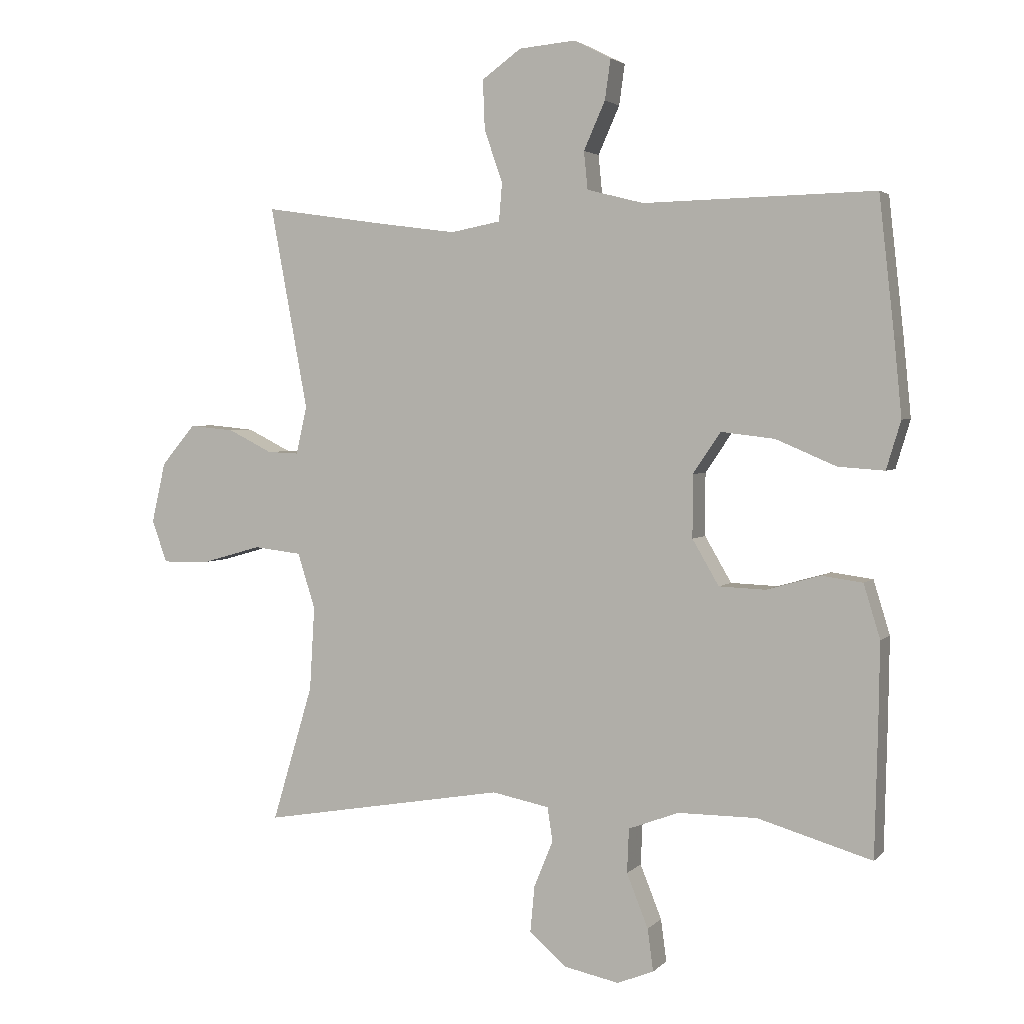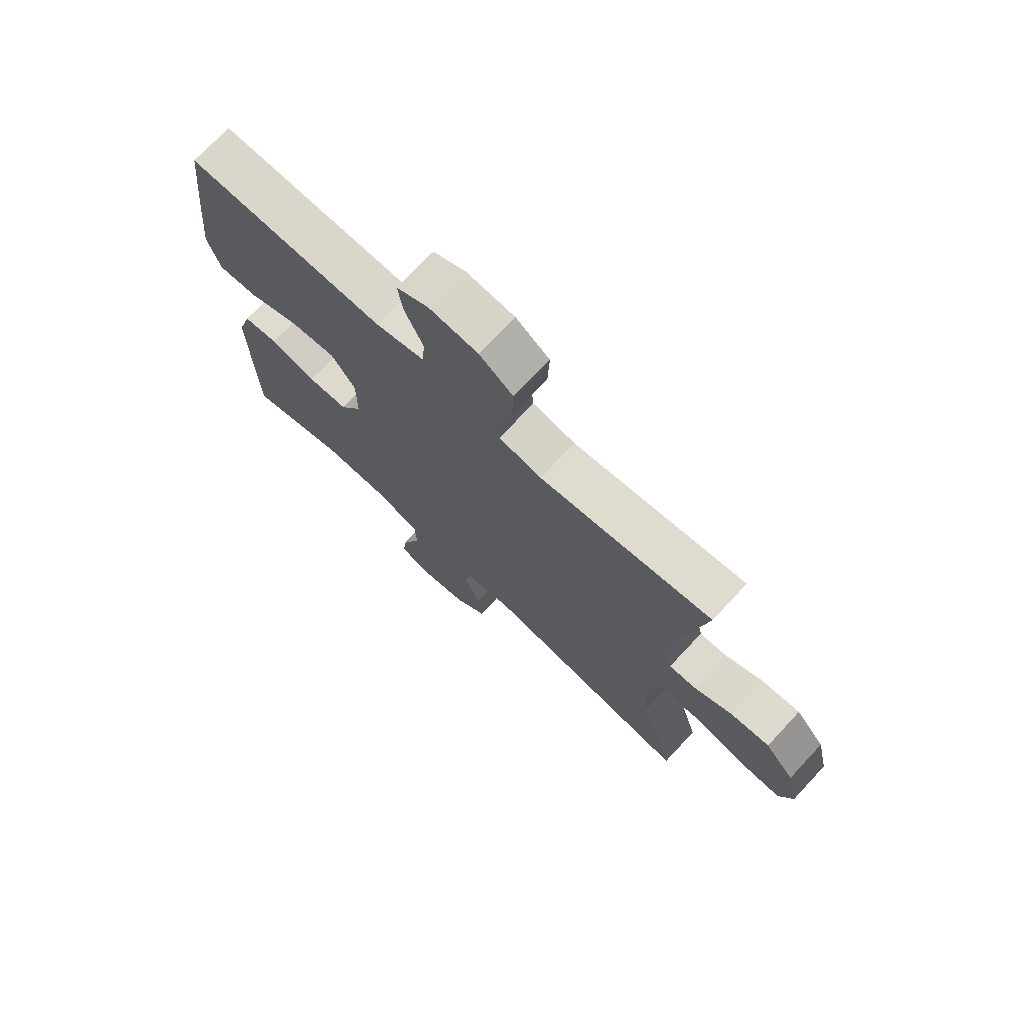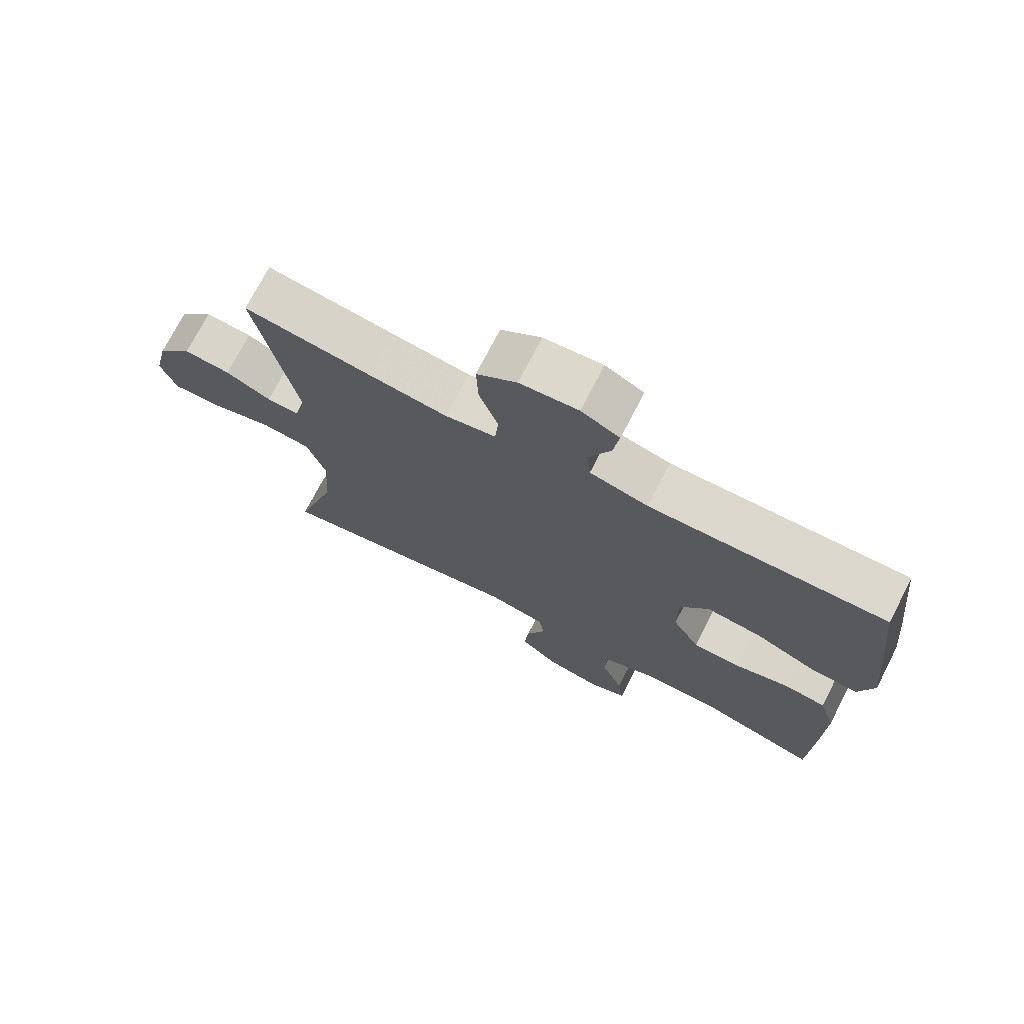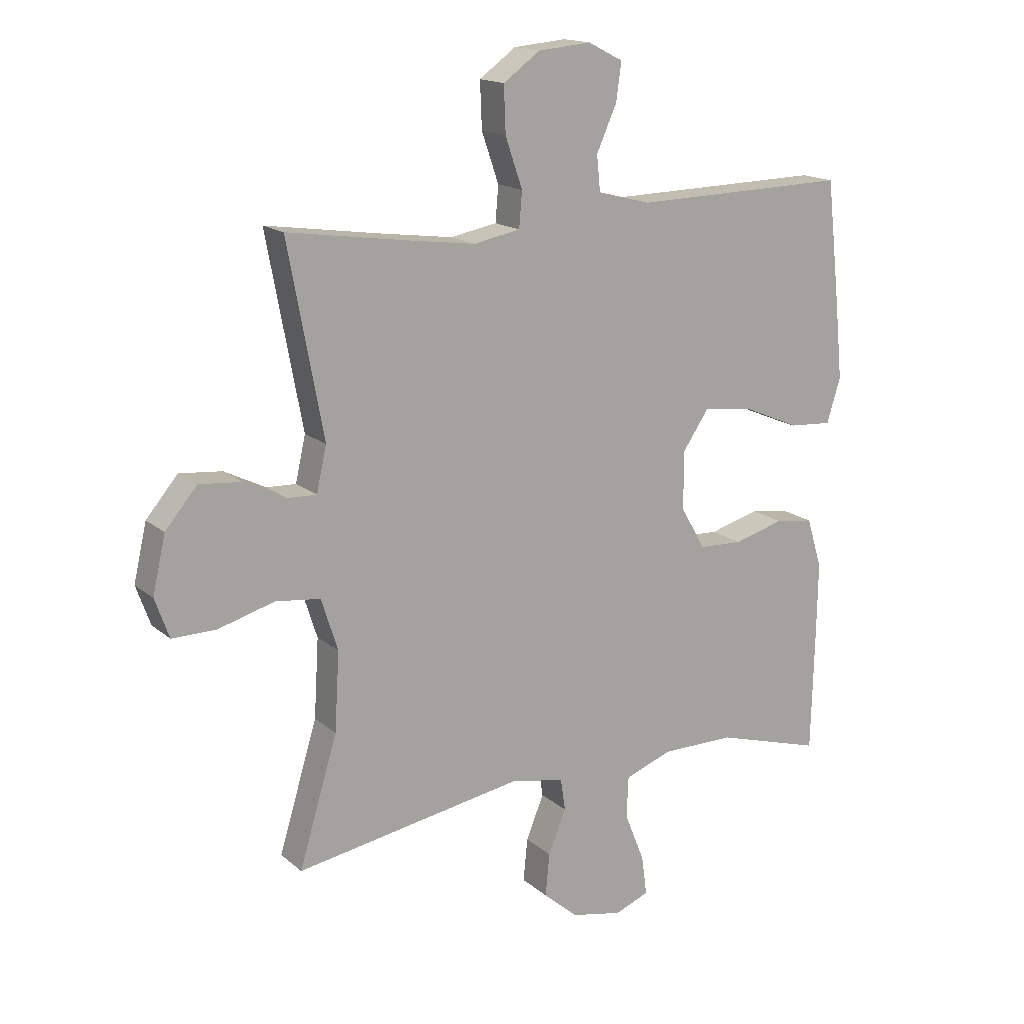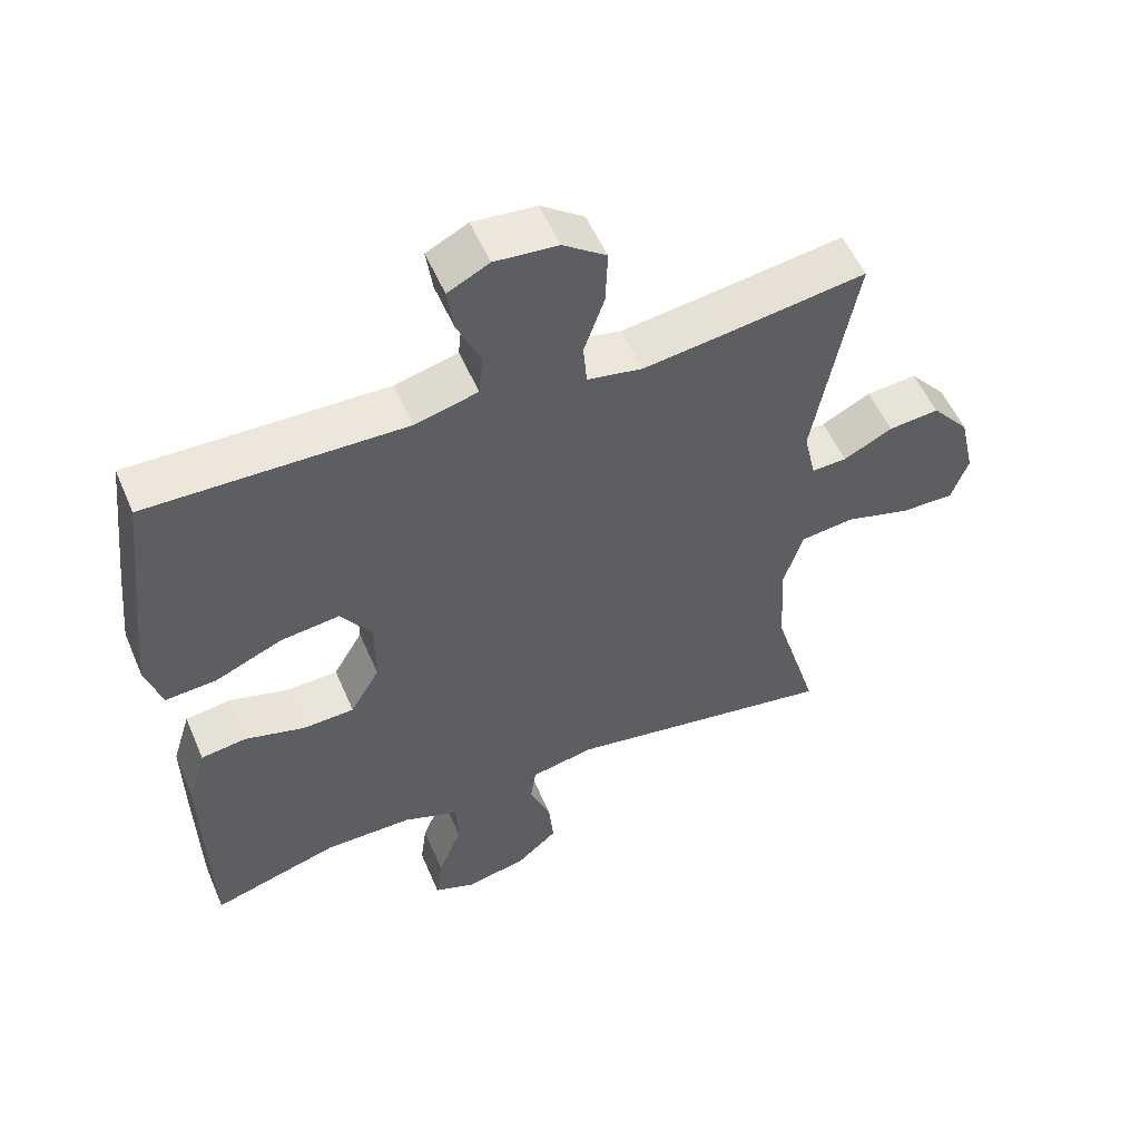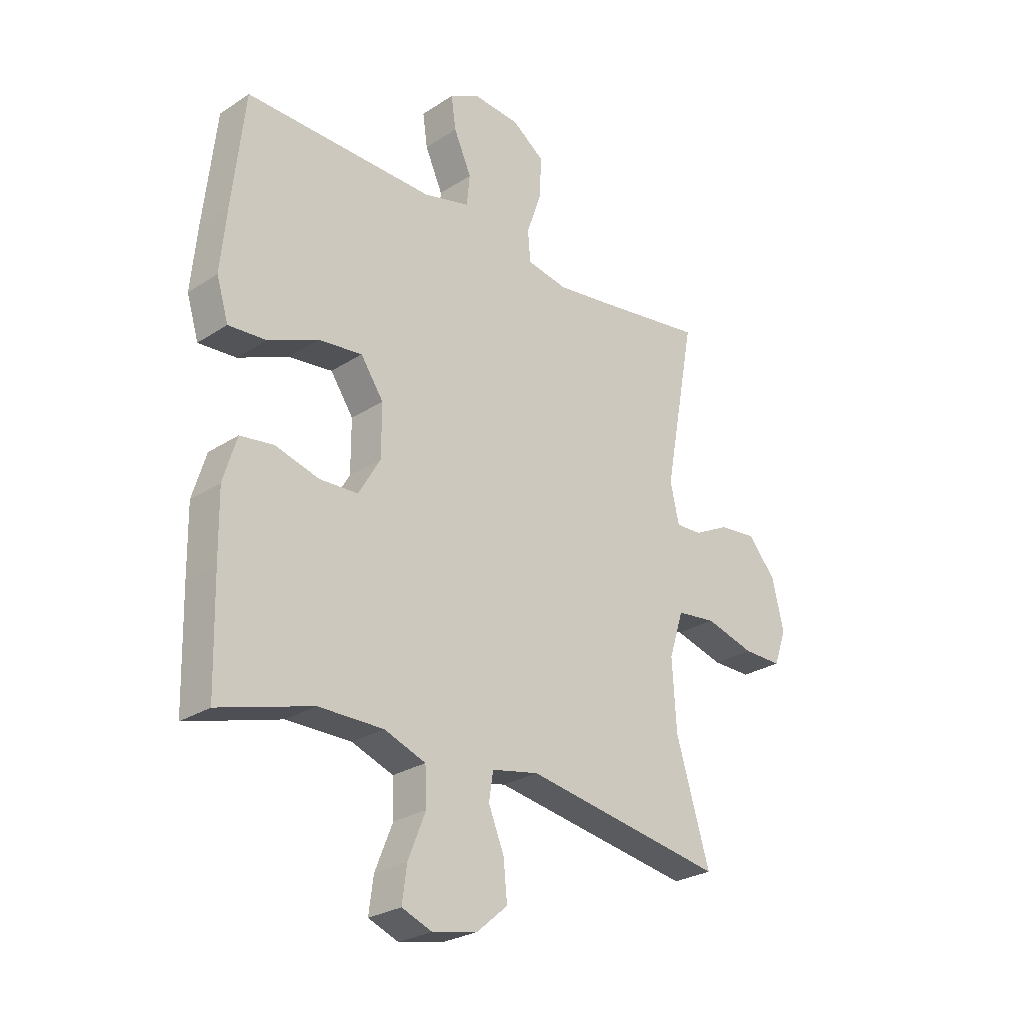
<metadata>
{"format":"obj","ext":"obj","renderer":"f3d","projection":"perspective","resolution":1024,"background":"white","views":[{"elev":3.0,"azim":20.9,"up":"+Z"},{"elev":73.0,"azim":-136.9,"up":"+Z"},{"elev":73.3,"azim":27.2,"up":"+Z"},{"elev":16.2,"azim":-31.4,"up":"+Z"},{"elev":54.3,"azim":157.0,"up":"+Z"},{"elev":-26.6,"azim":135.5,"up":"+Z"}]}
</metadata>
<code>
v 0.5 0.07 -0.5
v 0.319 0.07 -0.447
v 0.194 0.07 -0.447
v 0.114 0.07 -0.477
v 0.111 0.07 -0.547
v 0.145 0.07 -0.632
v 0.154 0.07 -0.699
v 0.096 0.07 -0.722
v 0.009 0.07 -0.704
v -0.05 0.07 -0.653
v -0.043 0.07 -0.58
v -0.013 0.07 -0.506
v -0.021 0.07 -0.452
v -0.112 0.07 -0.434
v -0.5 0.07 -0.5
v -0.435 0.07 -0.283
v -0.427 0.07 -0.15
v -0.455 0.07 -0.062
v -0.531 0.07 -0.053
v -0.626 0.07 -0.08
v -0.701 0.07 -0.081
v -0.725 0.07 -0.014
v -0.703 0.07 0.082
v -0.649 0.07 0.146
v -0.577 0.07 0.139
v -0.507 0.07 0.104
v -0.457 0.07 0.102
v -0.44 0.07 0.178
v -0.5 0.07 0.5
v -0.302 0.07 0.471
v -0.182 0.07 0.455
v -0.103 0.07 0.47
v -0.098 0.07 0.53
v -0.127 0.07 0.614
v -0.13 0.07 0.692
v -0.068 0.07 0.737
v 0.022 0.07 0.745
v 0.081 0.07 0.715
v 0.072 0.07 0.651
v 0.038 0.07 0.575
v 0.044 0.07 0.515
v 0.134 0.07 0.492
v 0.5 0.07 0.5
v 0.524 0.07 0.285
v 0.536 0.07 0.162
v 0.513 0.07 0.086
v 0.44 0.07 0.091
v 0.344 0.07 0.132
v 0.259 0.07 0.142
v 0.215 0.07 0.077
v 0.215 0.07 -0.022
v 0.257 0.07 -0.094
v 0.331 0.07 -0.097
v 0.416 0.07 -0.073
v 0.481 0.07 -0.082
v 0.507 0.07 -0.167
v 0.505 0.07 -0.294
v 0.5 0 -0.5
v 0.319 0 -0.447
v 0.194 0 -0.447
v 0.114 0 -0.477
v 0.111 0 -0.547
v 0.145 0 -0.632
v 0.154 0 -0.699
v 0.096 0 -0.722
v 0.009 0 -0.704
v -0.05 0 -0.653
v -0.043 0 -0.58
v -0.013 0 -0.506
v -0.021 0 -0.452
v -0.112 0 -0.434
v -0.5 0 -0.5
v -0.435 0 -0.283
v -0.427 0 -0.15
v -0.455 0 -0.062
v -0.531 0 -0.053
v -0.626 0 -0.08
v -0.701 0 -0.081
v -0.725 0 -0.014
v -0.703 0 0.082
v -0.649 0 0.146
v -0.577 0 0.139
v -0.507 0 0.104
v -0.457 0 0.102
v -0.44 0 0.178
v -0.5 0 0.5
v -0.302 0 0.471
v -0.182 0 0.455
v -0.103 0 0.47
v -0.098 0 0.53
v -0.127 0 0.614
v -0.13 0 0.692
v -0.068 0 0.737
v 0.022 0 0.745
v 0.081 0 0.715
v 0.072 0 0.651
v 0.038 0 0.575
v 0.044 0 0.515
v 0.134 0 0.492
v 0.5 0 0.5
v 0.524 0 0.285
v 0.536 0 0.162
v 0.513 0 0.086
v 0.44 0 0.091
v 0.344 0 0.132
v 0.259 0 0.142
v 0.215 0 0.077
v 0.215 0 -0.022
v 0.257 0 -0.094
v 0.331 0 -0.097
v 0.416 0 -0.073
v 0.481 0 -0.082
v 0.507 0 -0.167
v 0.505 0 -0.294
f 57 1 2
f 56 57 2
f 55 56 2
f 54 55 2
f 53 54 2
f 52 53 2 3
f 51 52 3 4
f 50 51 4
f 46 47 48
f 45 46 48
f 44 45 48
f 43 44 48
f 42 43 48
f 41 42 48 49
f 38 39 40
f 37 38 40
f 36 37 40
f 35 36 40
f 34 35 40
f 33 34 40
f 32 33 40 41
f 28 29 30
f 27 28 30 31
f 24 25 26
f 23 24 26
f 22 23 26
f 21 22 26
f 20 21 26
f 19 20 26
f 18 19 26 27
f 27 31 32
f 18 27 32
f 17 18 32
f 14 15 16
f 17 32 41
f 16 17 41
f 14 16 41
f 13 14 41
f 10 11 12
f 9 10 12
f 8 9 12
f 7 8 12
f 6 7 12
f 5 6 12
f 41 49 50
f 41 50 4
f 12 13 41
f 5 12 41
f 4 5 41
f 59 58 114
f 59 114 113
f 59 113 112
f 59 112 111
f 59 111 110
f 60 59 110 109
f 61 60 109 108
f 61 108 107
f 105 104 103
f 105 103 102
f 105 102 101
f 105 101 100
f 105 100 99
f 106 105 99 98
f 97 96 95
f 97 95 94
f 97 94 93
f 97 93 92
f 97 92 91
f 97 91 90
f 98 97 90 89
f 87 86 85
f 88 87 85 84
f 83 82 81
f 83 81 80
f 83 80 79
f 83 79 78
f 83 78 77
f 83 77 76
f 84 83 76 75
f 89 88 84
f 89 84 75
f 89 75 74
f 73 72 71
f 98 89 74
f 98 74 73
f 98 73 71
f 98 71 70
f 69 68 67
f 69 67 66
f 69 66 65
f 69 65 64
f 69 64 63
f 69 63 62
f 107 106 98
f 61 107 98
f 98 70 69
f 98 69 62
f 98 62 61
f 1 58 59 2
f 2 59 60 3
f 3 60 61 4
f 4 61 62 5
f 5 62 63 6
f 6 63 64 7
f 7 64 65 8
f 8 65 66 9
f 9 66 67 10
f 10 67 68 11
f 11 68 69 12
f 12 69 70 13
f 13 70 71 14
f 14 71 72 15
f 15 72 73 16
f 16 73 74 17
f 17 74 75 18
f 18 75 76 19
f 19 76 77 20
f 20 77 78 21
f 21 78 79 22
f 22 79 80 23
f 23 80 81 24
f 24 81 82 25
f 25 82 83 26
f 26 83 84 27
f 27 84 85 28
f 28 85 86 29
f 29 86 87 30
f 30 87 88 31
f 31 88 89 32
f 32 89 90 33
f 33 90 91 34
f 34 91 92 35
f 35 92 93 36
f 36 93 94 37
f 37 94 95 38
f 38 95 96 39
f 39 96 97 40
f 40 97 98 41
f 41 98 99 42
f 42 99 100 43
f 43 100 101 44
f 44 101 102 45
f 45 102 103 46
f 46 103 104 47
f 47 104 105 48
f 48 105 106 49
f 49 106 107 50
f 50 107 108 51
f 51 108 109 52
f 52 109 110 53
f 53 110 111 54
f 54 111 112 55
f 55 112 113 56
f 56 113 114 57
f 57 114 58 1

</code>
